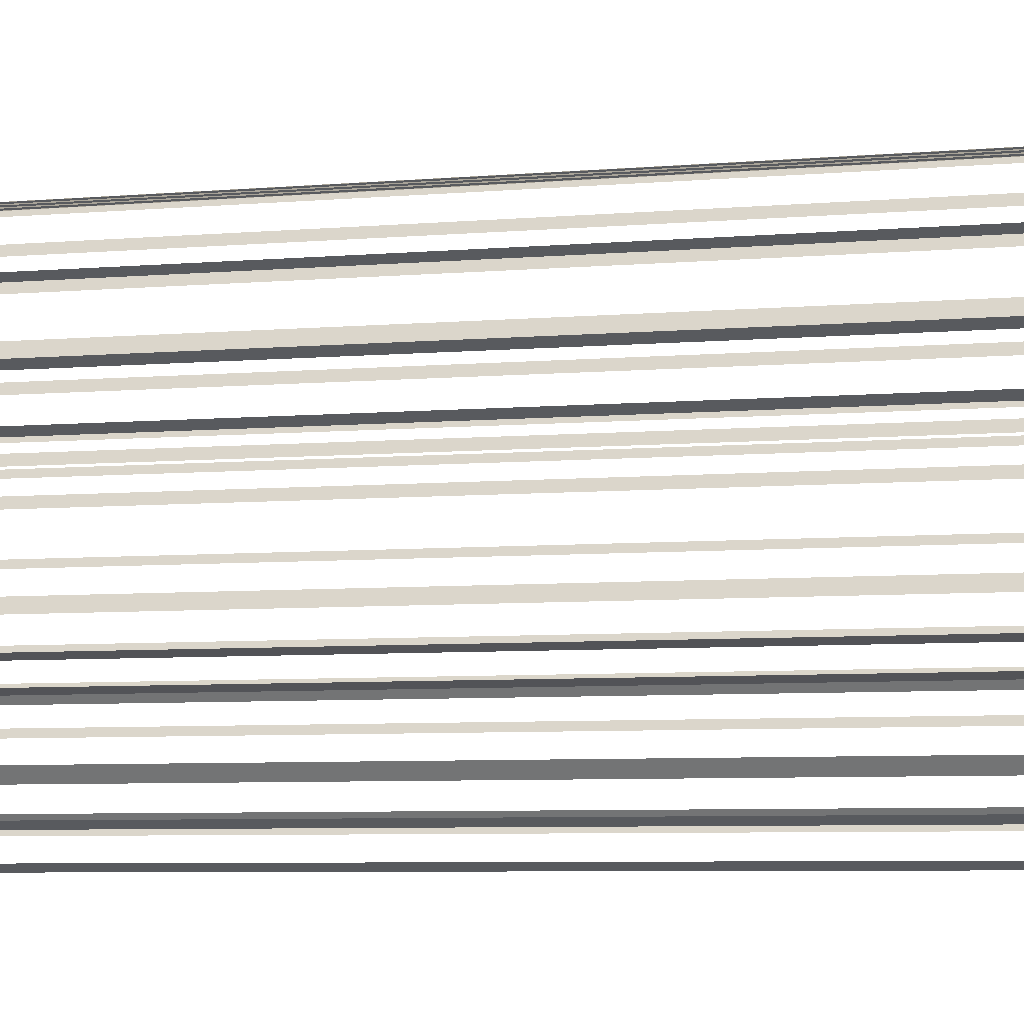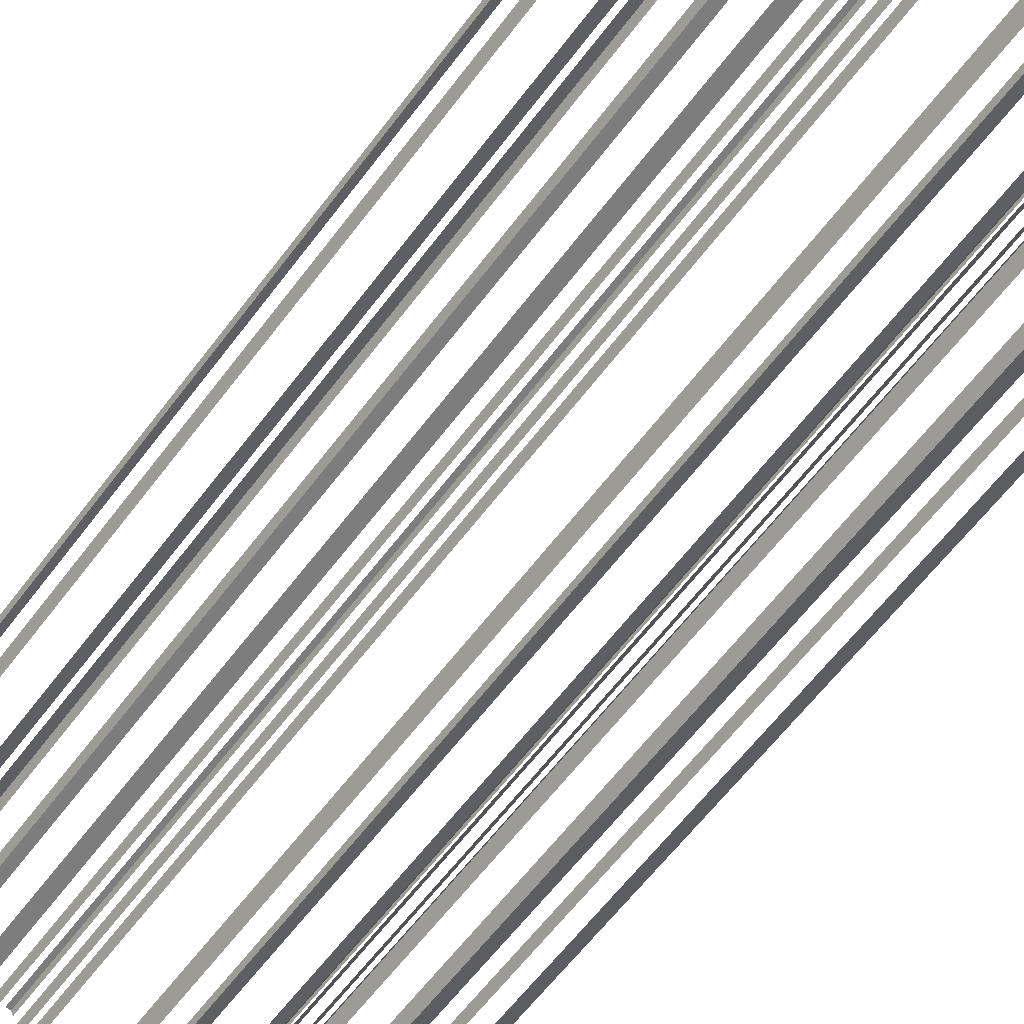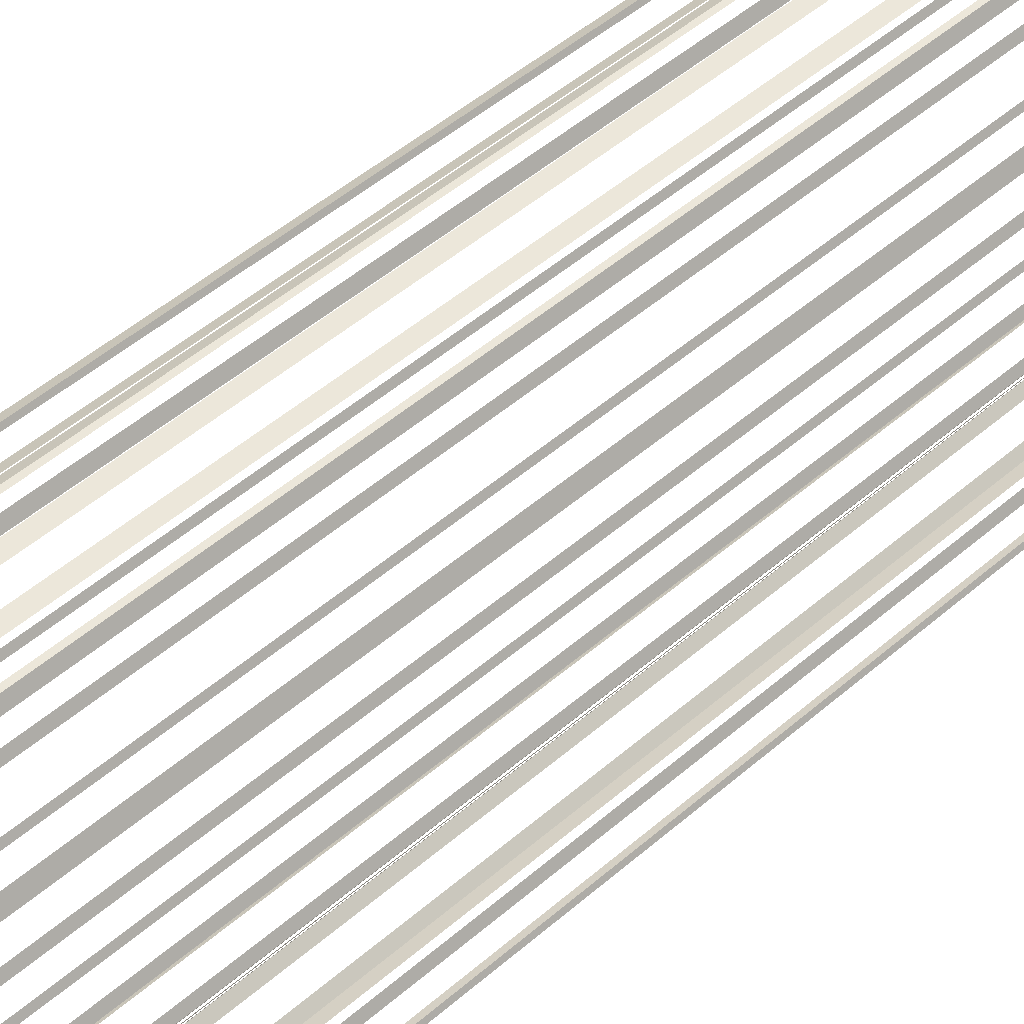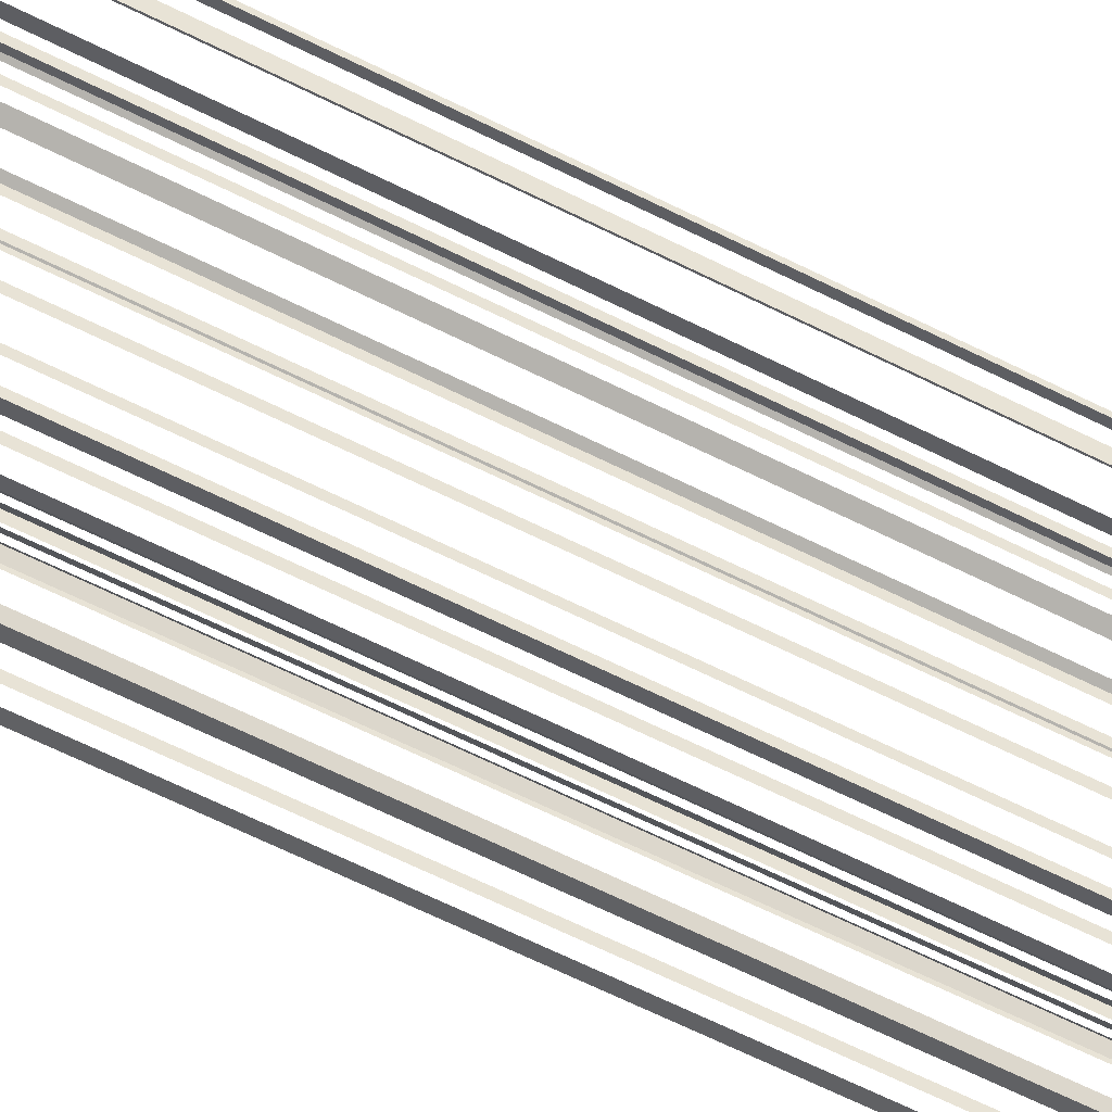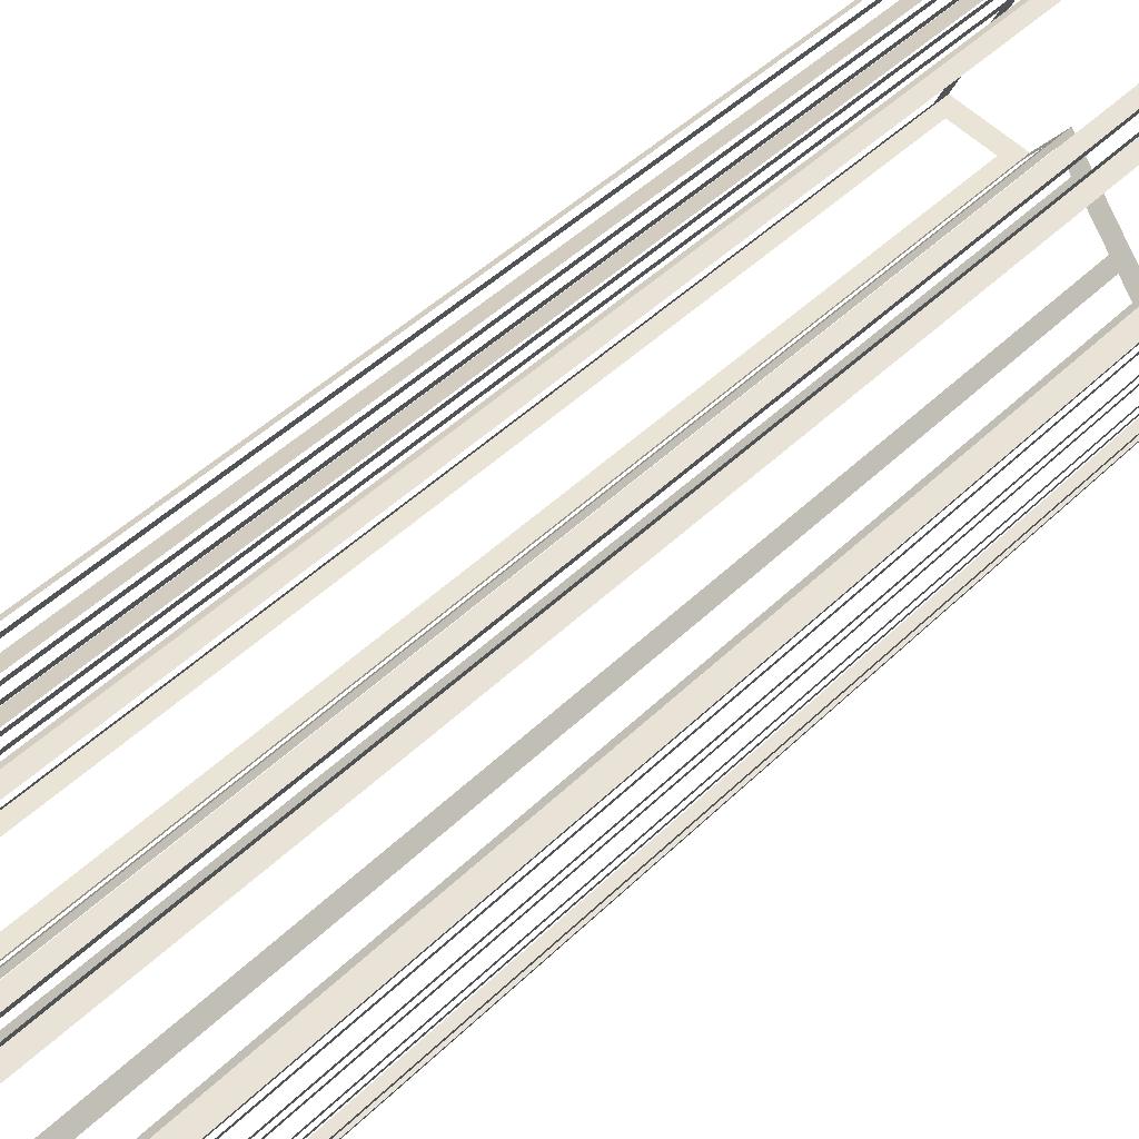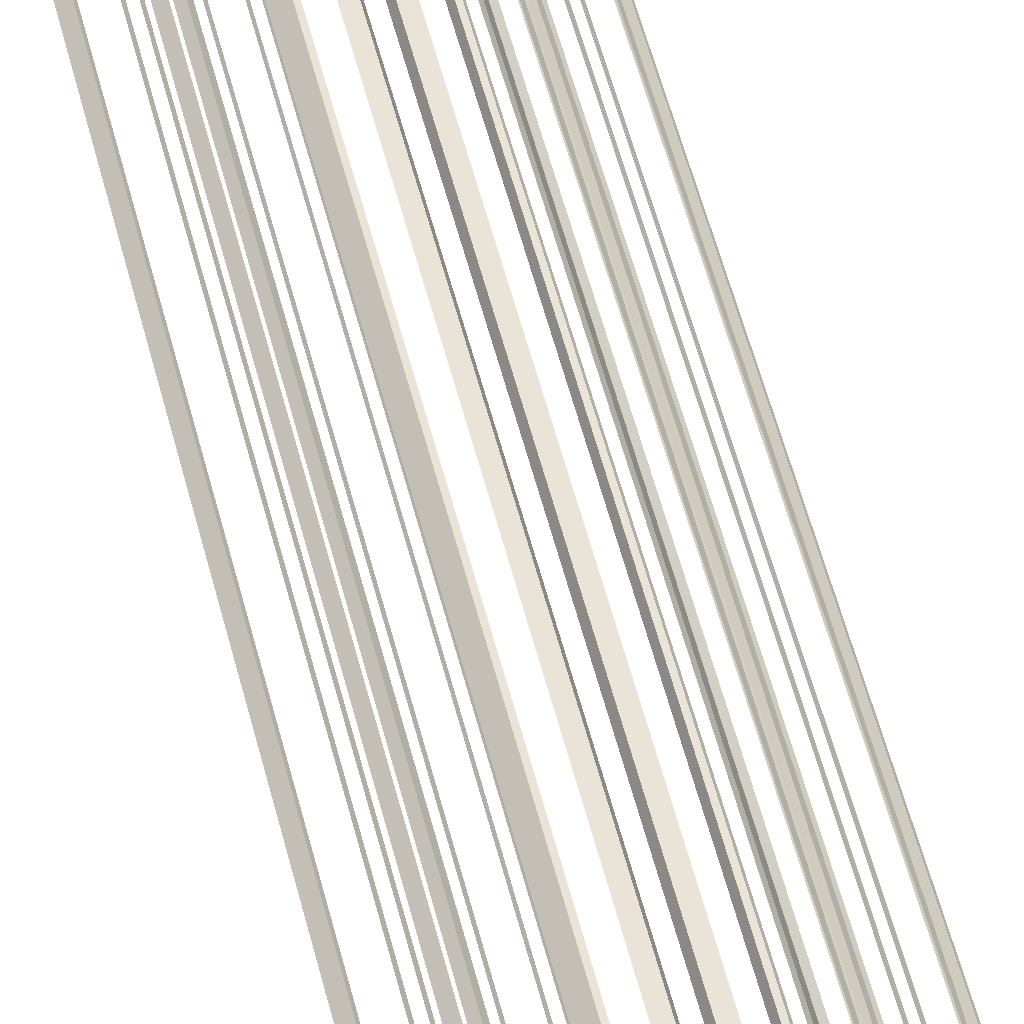
<metadata>
{"format":"obj","ext":"obj","renderer":"f3d","projection":"perspective","resolution":1024,"background":"white","views":[{"elev":-4.7,"azim":-70.5,"up":"+Y"},{"elev":-53.8,"azim":145.5,"up":"+Y"},{"elev":45.2,"azim":-135.7,"up":"+Y"},{"elev":-68.3,"azim":63.9,"up":"+Y"},{"elev":35.6,"azim":36.2,"up":"+Y"},{"elev":63.5,"azim":164.6,"up":"+Y"}]}
</metadata>
<code>
o geometryt000010000010000110010110000110000110100000010110st138_
v 1121 -96.91 189.2
v 1122 -97.2 286.2
v 1121 -96.91 286.2
v 1117 -95.62 187.7
v 1118 -95.91 189.2
v 1122 -97.2 187.7
v 1118 -95.91 286.2
v 1117 -95.62 286.2
v 1117 -95.31 189.2
v 1117 -95.62 286.2
v 1117 -95.31 286.2
v 1118 -93.94 189.2
v 1117 -95.62 187.7
v 1118 -93.94 286.2
v 1118 -93.35 286.2
v 1118 -93.35 189.2
v 1121 -89.24 189.2
v 1121 -89.24 286.2
v 1121 -88.65 286.2
v 1121 -88.65 189.2
v 1122 -87.28 189.2
v 1122 -87.28 286.2
v 1122 -86.69 286.2
v 1122 -86.69 189.2
v 1123 -83.95 189.2
v 1123 -83.95 286.2
v 1124 -83.36 286.2
v 1124 -83.36 189.2
v 1128 -75.02 187.7
v 1124 -81.99 189.2
v 1124 -81.99 286.2
v 1125 -81.39 286.2
v 1125 -81.39 189.2
v 1127 -77.29 189.2
v 1127 -77.29 286.2
v 1127 -76.69 286.2
v 1127 -76.69 189.2
v 1128 -75.33 189.2
v 1128 -75.33 286.2
v 1128 -75.02 286.2
v 1123 -95.56 189.2
v 1124 -95.03 286.2
v 1123 -95.56 286.2
v 1122 -97.2 187.7
v 1122 -96.67 189.2
v 1124 -95.03 187.7
v 1122 -96.67 286.2
v 1122 -97.2 286.2
v 1129 -102.2 189.2
v 1129 -102.5 286.2
v 1129 -102.2 286.2
v 1128 -100.9 189.2
v 1129 -102.5 187.7
v 1128 -100.9 286.2
v 1127 -100 286.2
v 1127 -100 189.2
v 1125 -97.45 189.2
v 1125 -97.45 286.2
v 1125 -96.61 286.2
v 1125 -96.61 189.2
v 1124 -95.03 187.7
v 1124 -95.31 189.2
v 1124 -95.31 286.2
v 1124 -95.03 286.2
v 1129 -74.95 189.2
v 1128 -75.02 286.2
v 1129 -74.95 286.2
v 1130 -74.61 189.2
v 1128 -75.02 187.7
v 1130 -74.61 286.2
v 1131 -74.39 286.2
v 1131 -74.39 189.2
v 1133 -74.06 189.2
v 1135 -73.43 187.7
v 1133 -74.06 286.2
v 1134 -73.84 286.2
v 1134 -73.84 189.2
v 1135 -73.5 189.2
v 1135 -73.5 286.2
v 1135 -73.43 286.2
v 1132 -104.3 189.2
v 1133 -104.8 286.2
v 1132 -104.3 286.2
v 1129 -102.5 187.7
v 1130 -102.9 189.2
v 1133 -104.8 187.7
v 1130 -102.9 286.2
v 1129 -102.5 286.2
v 1144 -83.82 189.2
v 1145 -83.51 286.2
v 1144 -83.82 286.2
v 1144 -85.19 189.2
v 1145 -83.51 187.7
v 1144 -85.19 286.2
v 1143 -85.66 286.2
v 1143 -85.66 189.2
v 1141 -89.77 189.2
v 1141 -89.77 286.2
v 1141 -90.24 286.2
v 1141 -90.24 189.2
v 1140 -91.61 189.2
v 1140 -91.61 286.2
v 1140 -92.08 286.2
v 1140 -92.08 189.2
v 1138 -96.19 189.2
v 1138 -96.19 286.2
v 1137 -96.66 286.2
v 1137 -96.66 189.2
v 1133 -104.8 187.7
v 1137 -98.03 189.2
v 1137 -98.03 286.2
v 1136 -98.5 286.2
v 1136 -98.5 189.2
v 1134 -102.6 189.2
v 1134 -102.6 286.2
v 1134 -103.1 286.2
v 1134 -103.1 189.2
v 1133 -104.5 189.2
v 1133 -104.5 286.2
v 1133 -104.8 286.2
v 1136 -73.82 189.2
v 1135 -73.43 286.2
v 1136 -73.82 286.2
v 1140 -76.04 189.2
v 1135 -73.43 187.7
v 1140 -76.04 286.2
v 1141 -76.43 286.2
v 1141 -76.43 187.7
v 1140 -80.84 189.2
v 1139 -80.39 286.2
v 1140 -80.84 286.2
v 1144 -83.07 189.2
v 1139 -80.39 187.7
v 1144 -83.07 286.2
v 1145 -83.51 286.2
v 1145 -83.51 187.7
v 1141 -77.04 189.2
v 1141 -76.43 286.2
v 1141 -77.04 286.2
v 1139 -80.39 187.7
v 1139 -79.78 189.2
v 1141 -76.43 187.7
v 1139 -79.78 286.2
v 1139 -80.39 286.2
f 1 2 3
f 4 6 1
f 2 1 6
f 7 8 5
f 8 4 5
f 9 10 11
f 12 13 9
f 10 9 13
f 14 15 12
f 15 16 12
f 16 13 12
f 16 17 13
f 18 19 17
f 19 20 17
f 20 21 13
f 22 23 21
f 23 24 21
f 21 24 13
f 24 25 13
f 26 27 25
f 27 28 25
f 28 29 25
f 25 29 13
f 30 29 28
f 31 32 30
f 32 33 30
f 33 29 30
f 34 29 33
f 35 36 34
f 36 37 34
f 37 29 34
f 38 29 37
f 39 40 38
f 40 29 38
f 41 42 43
f 44 41 45
f 44 46 41
f 42 41 46
f 47 48 45
f 48 44 45
f 49 50 51
f 52 53 49
f 50 49 53
f 54 55 52
f 55 56 52
f 56 53 52
f 56 57 53
f 58 59 57
f 59 60 57
f 60 61 57
f 57 61 53
f 62 61 60
f 63 64 62
f 64 61 62
f 65 66 67
f 70 71 68
f 71 72 68
f 73 74 72
f 72 74 69
f 75 76 73
f 76 77 73
f 77 74 73
f 78 74 77
f 79 80 78
f 80 74 78
f 81 82 83
f 84 81 85
f 84 86 81
f 82 81 86
f 87 88 85
f 88 84 85
f 89 90 91
f 92 93 89
f 90 89 93
f 94 95 92
f 95 96 92
f 96 93 92
f 96 97 93
f 98 99 97
f 99 100 97
f 97 100 93
f 100 101 93
f 102 103 101
f 103 104 101
f 101 104 93
f 104 105 93
f 106 107 105
f 107 108 105
f 105 109 93
f 110 109 108
f 111 112 110
f 112 113 110
f 113 109 110
f 114 109 113
f 115 116 114
f 116 117 114
f 117 109 114
f 118 109 117
f 119 120 118
f 120 109 118
f 121 122 123
f 124 125 121
f 122 121 125
f 126 127 124
f 127 128 124
f 128 125 124
f 129 130 131
f 132 133 129
f 130 129 133
f 134 135 132
f 135 136 132
f 136 133 132
f 137 138 139
f 140 137 141
f 140 142 137
f 138 137 142
f 143 144 141
f 144 140 141
f 4 1 5
f 17 20 13
f 68 69 65
f 66 65 69
f 72 69 68
f 108 109 105

</code>
